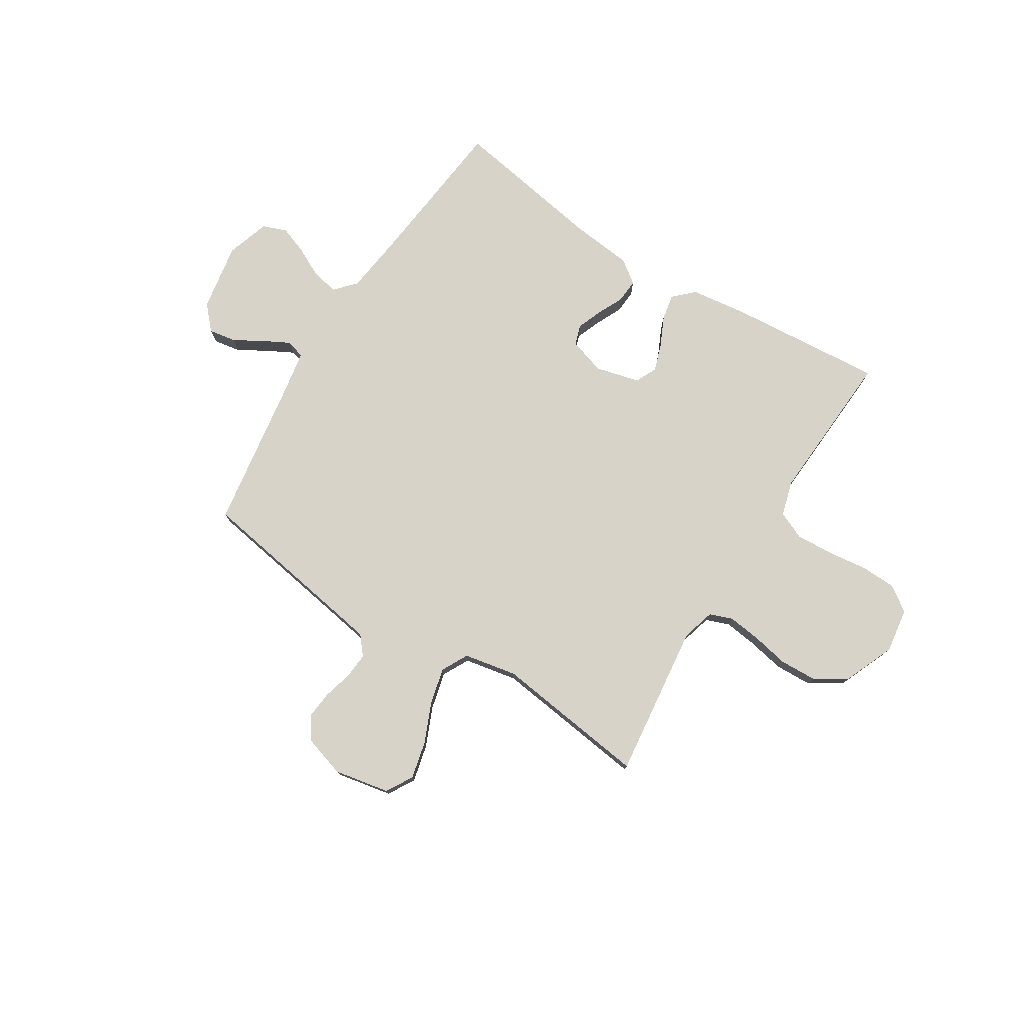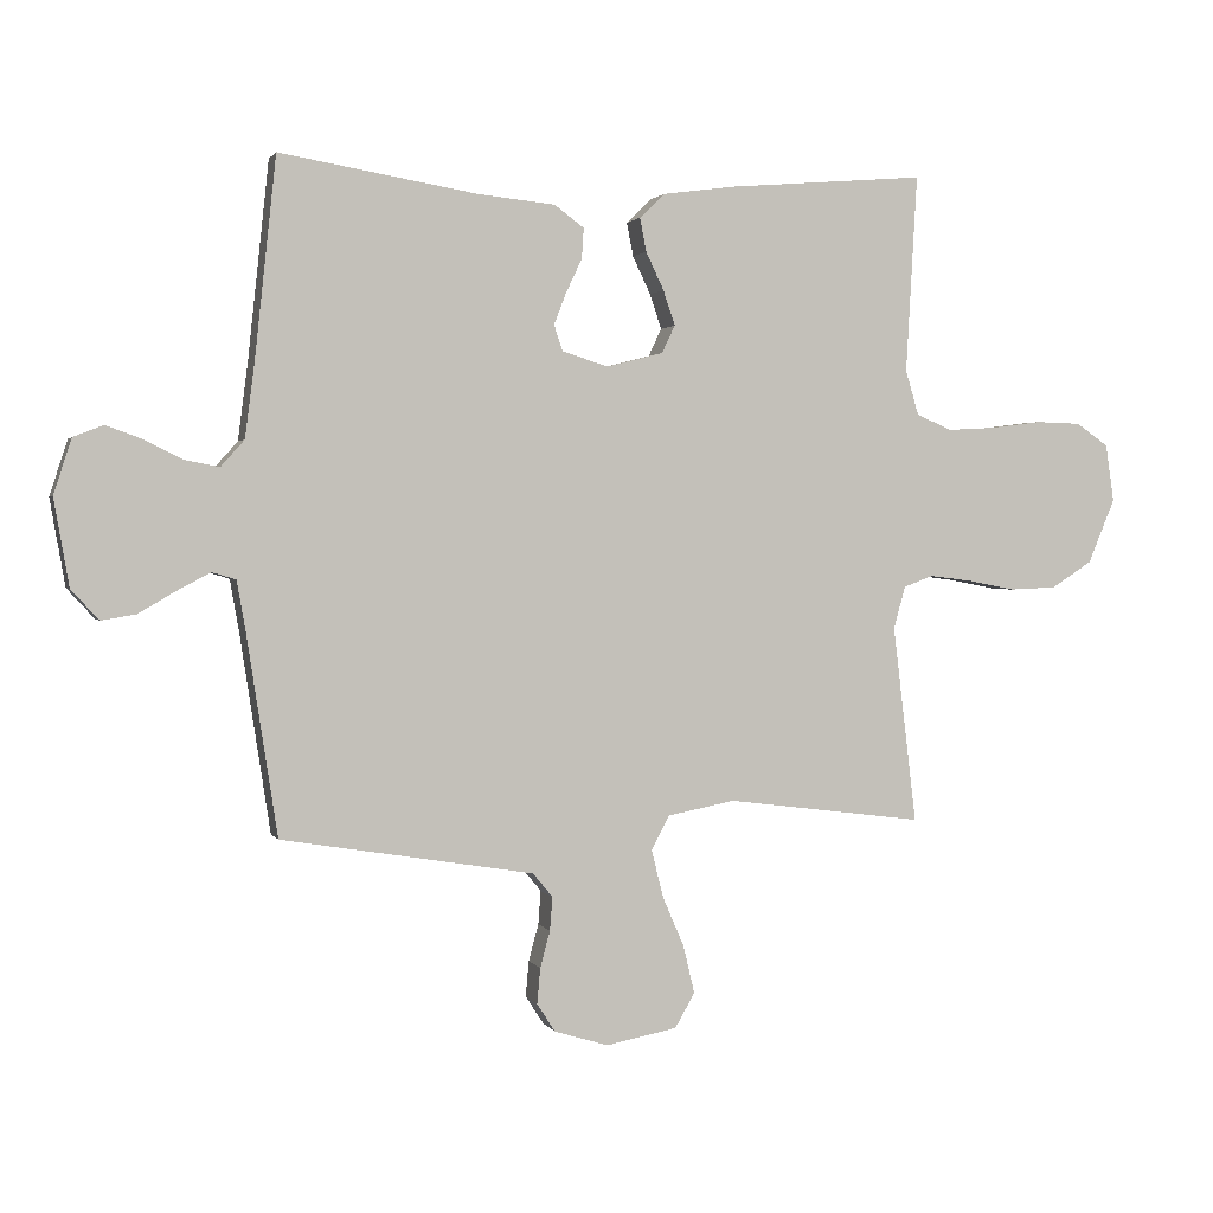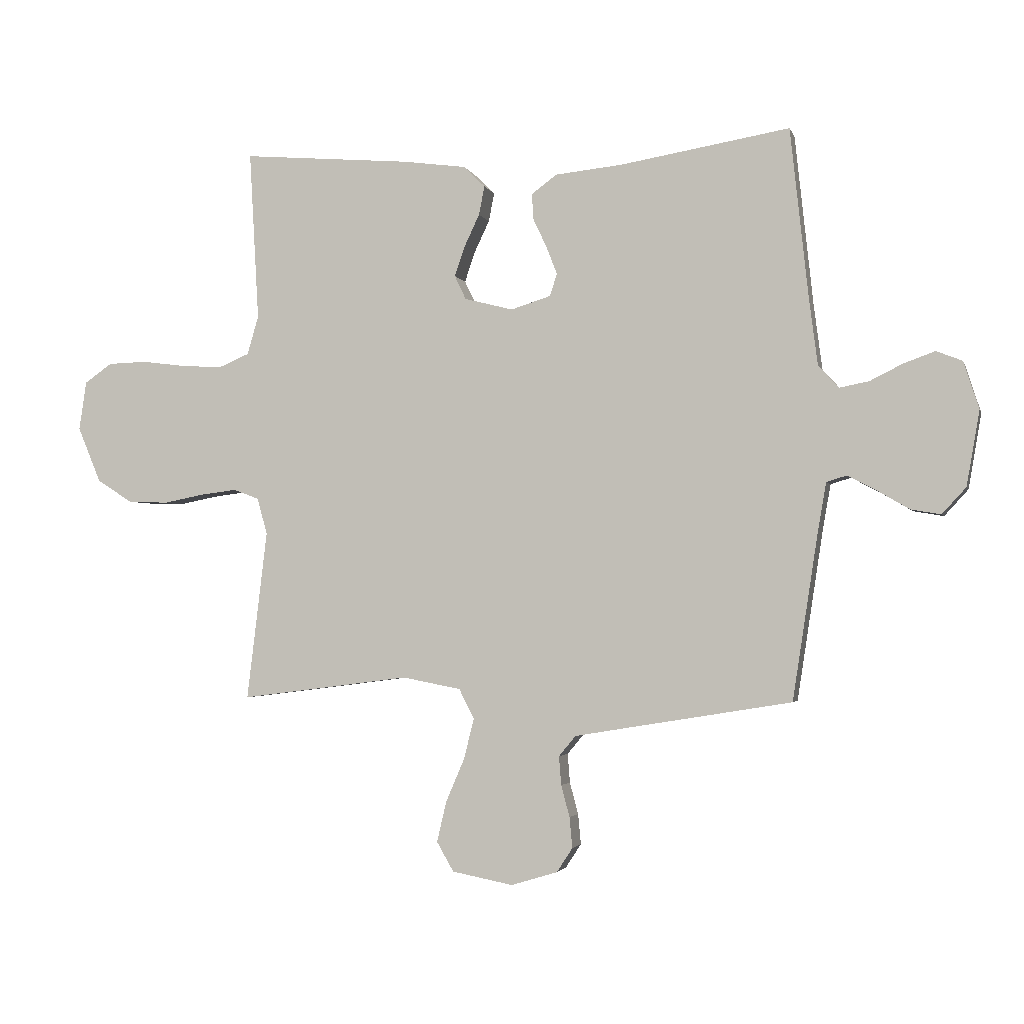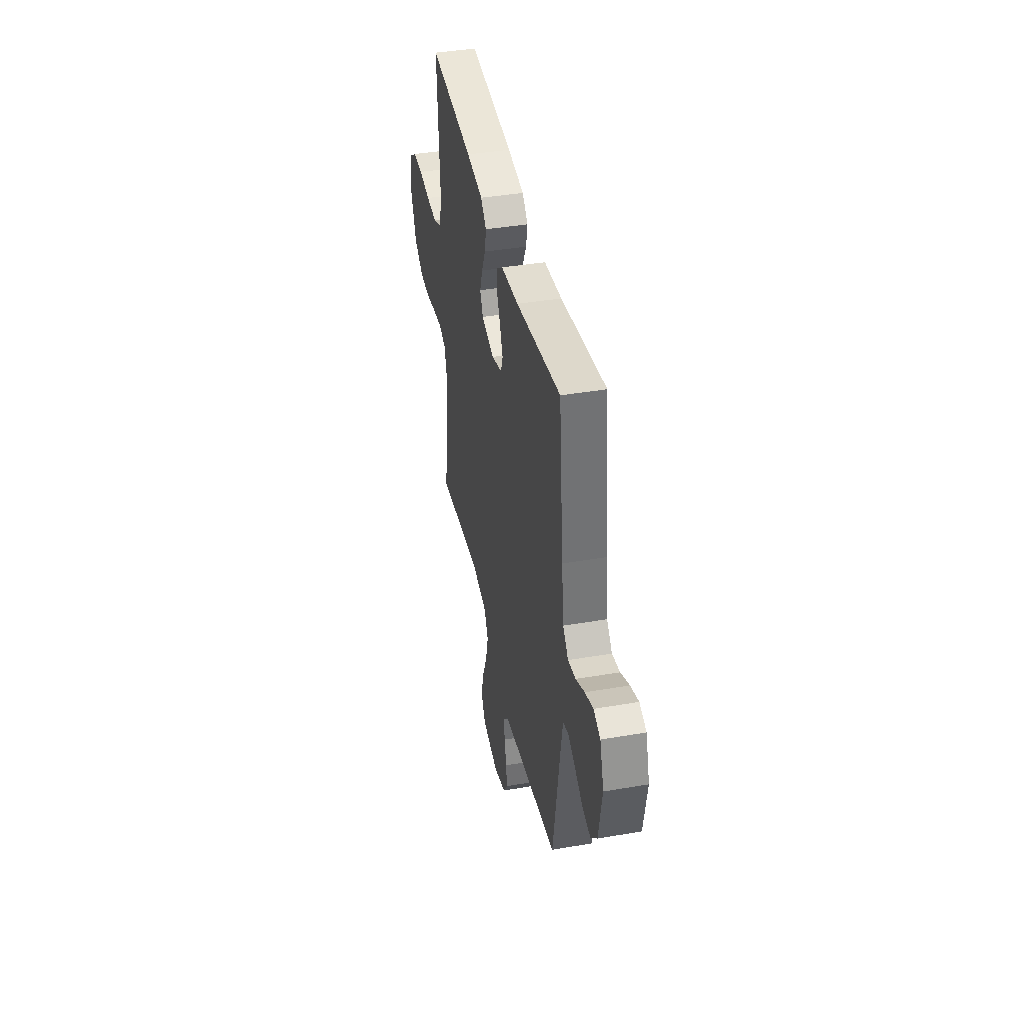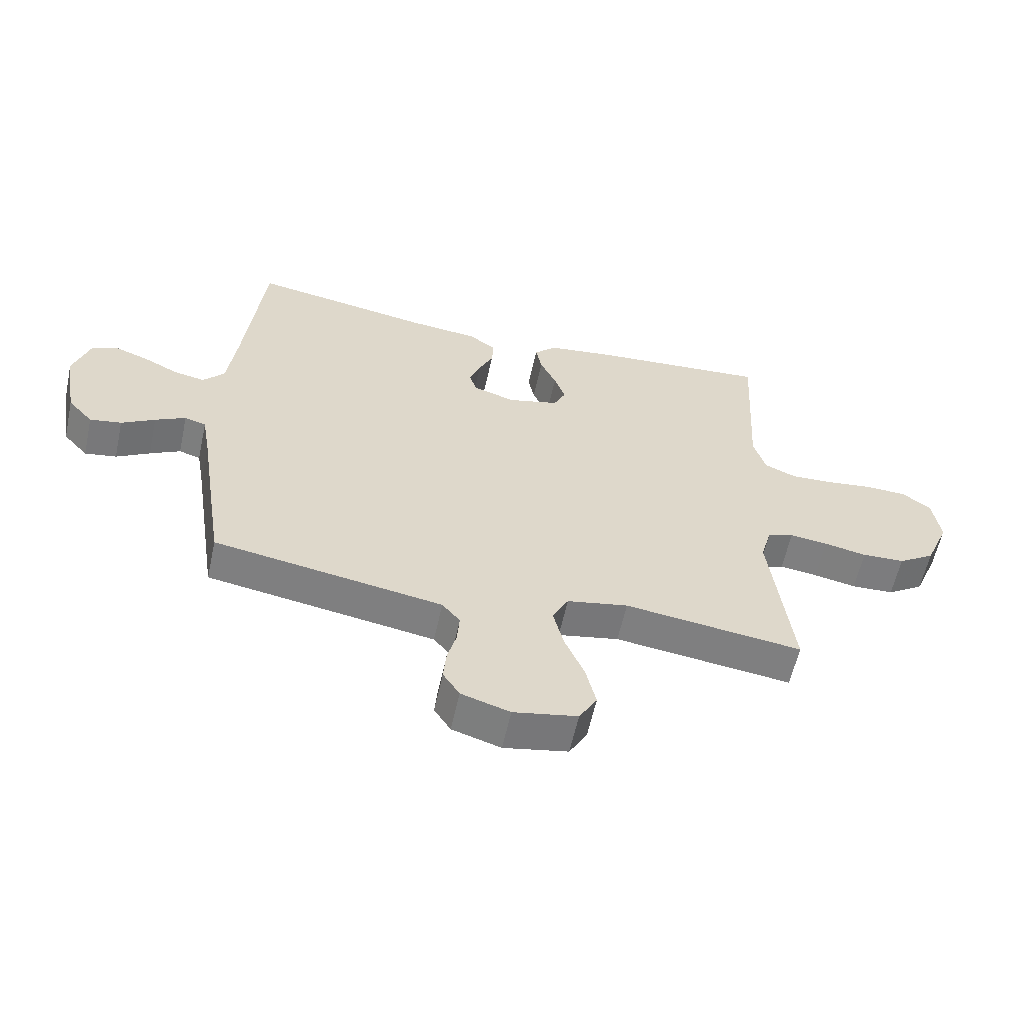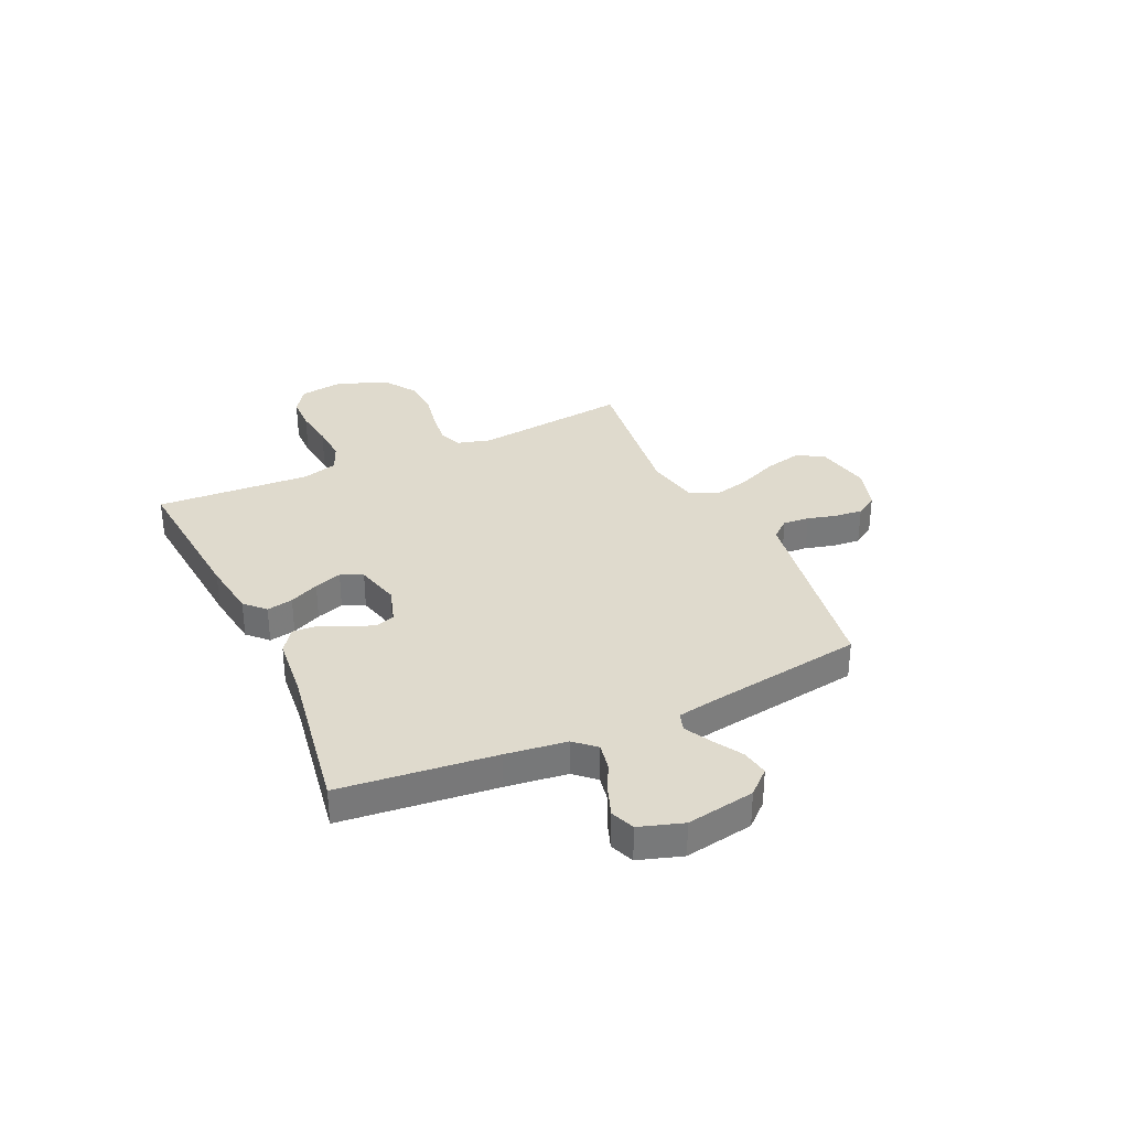
<metadata>
{"format":"obj","ext":"obj","renderer":"f3d","projection":"perspective","resolution":1024,"background":"white","views":[{"elev":77.1,"azim":-147.8,"up":"+Y"},{"elev":1.5,"azim":164.0,"up":"+Z"},{"elev":-2.6,"azim":14.1,"up":"+Z"},{"elev":41.1,"azim":78.2,"up":"+Z"},{"elev":-59.2,"azim":167.7,"up":"+Z"},{"elev":32.8,"azim":65.2,"up":"+Y"}]}
</metadata>
<code>
v -0.5 0.07 0.5
v -0.2 0.07 0.475
v -0.089 0.07 0.46
v -0.051 0.07 0.423
v -0.061 0.07 0.372
v -0.088 0.07 0.315
v -0.106 0.07 0.262
v -0.086 0.07 0.22
v 0 0.07 0.198
v 0.07 0.07 0.22
v 0.083 0.07 0.259
v 0.064 0.07 0.308
v 0.04 0.07 0.359
v 0.037 0.07 0.405
v 0.082 0.07 0.438
v 0.2 0.07 0.45
v 0.5 0.07 0.5
v 0.532 0.07 0.2
v 0.547 0.07 0.083
v 0.583 0.07 0.043
v 0.635 0.07 0.053
v 0.693 0.07 0.082
v 0.748 0.07 0.102
v 0.794 0.07 0.084
v 0.821 0.07 0
v 0.798 0.07 -0.132
v 0.756 0.07 -0.178
v 0.703 0.07 -0.169
v 0.647 0.07 -0.136
v 0.596 0.07 -0.109
v 0.56 0.07 -0.12
v 0.546 0.07 -0.2
v 0.5 0.07 -0.5
v 0.2 0.07 -0.549
v 0.116 0.07 -0.563
v 0.086 0.07 -0.599
v 0.09 0.07 -0.65
v 0.105 0.07 -0.706
v 0.11 0.07 -0.76
v 0.082 0.07 -0.803
v 0 0.07 -0.828
v -0.108 0.07 -0.807
v -0.138 0.07 -0.755
v -0.121 0.07 -0.683
v -0.088 0.07 -0.606
v -0.07 0.07 -0.534
v -0.097 0.07 -0.482
v -0.2 0.07 -0.462
v -0.5 0.07 -0.5
v -0.464 0.07 -0.2
v -0.482 0.07 -0.136
v -0.527 0.07 -0.119
v -0.591 0.07 -0.127
v -0.663 0.07 -0.141
v -0.735 0.07 -0.138
v -0.797 0.07 -0.098
v -0.838 0.07 0
v -0.825 0.07 0.087
v -0.776 0.07 0.121
v -0.707 0.07 0.123
v -0.629 0.07 0.113
v -0.557 0.07 0.109
v -0.503 0.07 0.132
v -0.483 0.07 0.2
v -0.5 0 0.5
v -0.2 0 0.475
v -0.089 0 0.46
v -0.051 0 0.423
v -0.061 0 0.372
v -0.088 0 0.315
v -0.106 0 0.262
v -0.086 0 0.22
v 0 0 0.198
v 0.07 0 0.22
v 0.083 0 0.259
v 0.064 0 0.308
v 0.04 0 0.359
v 0.037 0 0.405
v 0.082 0 0.438
v 0.2 0 0.45
v 0.5 0 0.5
v 0.532 0 0.2
v 0.547 0 0.083
v 0.583 0 0.043
v 0.635 0 0.053
v 0.693 0 0.082
v 0.748 0 0.102
v 0.794 0 0.084
v 0.821 0 0
v 0.798 0 -0.132
v 0.756 0 -0.178
v 0.703 0 -0.169
v 0.647 0 -0.136
v 0.596 0 -0.109
v 0.56 0 -0.12
v 0.546 0 -0.2
v 0.5 0 -0.5
v 0.2 0 -0.549
v 0.116 0 -0.563
v 0.086 0 -0.599
v 0.09 0 -0.65
v 0.105 0 -0.706
v 0.11 0 -0.76
v 0.082 0 -0.803
v 0 0 -0.828
v -0.108 0 -0.807
v -0.138 0 -0.755
v -0.121 0 -0.683
v -0.088 0 -0.606
v -0.07 0 -0.534
v -0.097 0 -0.482
v -0.2 0 -0.462
v -0.5 0 -0.5
v -0.464 0 -0.2
v -0.482 0 -0.136
v -0.527 0 -0.119
v -0.591 0 -0.127
v -0.663 0 -0.141
v -0.735 0 -0.138
v -0.797 0 -0.098
v -0.838 0 0
v -0.825 0 0.087
v -0.776 0 0.121
v -0.707 0 0.123
v -0.629 0 0.113
v -0.557 0 0.109
v -0.503 0 0.132
v -0.483 0 0.2
f 59 60 61
f 58 59 61
f 57 58 61
f 56 57 61
f 55 56 61
f 54 55 61
f 53 54 61
f 52 53 61 62
f 51 52 62 63
f 48 49 50
f 51 63 64
f 50 51 64
f 48 50 64
f 47 48 64
f 43 44 45
f 42 43 45
f 41 42 45
f 40 41 45
f 39 40 45
f 38 39 45
f 37 38 45
f 36 37 45 46
f 35 36 46 47
f 32 33 34
f 35 47 64
f 34 35 64
f 32 34 64
f 31 32 64
f 27 28 29
f 26 27 29
f 25 26 29
f 24 25 29
f 23 24 29
f 22 23 29
f 21 22 29
f 20 21 29 30
f 30 31 64
f 20 30 64
f 19 20 64
f 16 17 18
f 16 18 19
f 15 16 19
f 14 15 19
f 13 14 19
f 12 13 19
f 4 5 6
f 3 4 6
f 2 3 6
f 1 2 6
f 64 1 6
f 64 6 7
f 11 12 19
f 10 11 19
f 9 10 19
f 9 19 64
f 8 9 64
f 7 8 64
f 125 124 123
f 125 123 122
f 125 122 121
f 125 121 120
f 125 120 119
f 125 119 118
f 125 118 117
f 126 125 117 116
f 127 126 116 115
f 114 113 112
f 128 127 115
f 128 115 114
f 128 114 112
f 128 112 111
f 109 108 107
f 109 107 106
f 109 106 105
f 109 105 104
f 109 104 103
f 109 103 102
f 109 102 101
f 110 109 101 100
f 111 110 100 99
f 98 97 96
f 128 111 99
f 128 99 98
f 128 98 96
f 128 96 95
f 93 92 91
f 93 91 90
f 93 90 89
f 93 89 88
f 93 88 87
f 93 87 86
f 93 86 85
f 94 93 85 84
f 128 95 94
f 128 94 84
f 128 84 83
f 82 81 80
f 83 82 80
f 83 80 79
f 83 79 78
f 83 78 77
f 83 77 76
f 70 69 68
f 70 68 67
f 70 67 66
f 70 66 65
f 70 65 128
f 71 70 128
f 83 76 75
f 83 75 74
f 83 74 73
f 128 83 73
f 128 73 72
f 128 72 71
f 1 65 66 2
f 2 66 67 3
f 3 67 68 4
f 4 68 69 5
f 5 69 70 6
f 6 70 71 7
f 7 71 72 8
f 8 72 73 9
f 9 73 74 10
f 10 74 75 11
f 11 75 76 12
f 12 76 77 13
f 13 77 78 14
f 14 78 79 15
f 15 79 80 16
f 16 80 81 17
f 17 81 82 18
f 18 82 83 19
f 19 83 84 20
f 20 84 85 21
f 21 85 86 22
f 22 86 87 23
f 23 87 88 24
f 24 88 89 25
f 25 89 90 26
f 26 90 91 27
f 27 91 92 28
f 28 92 93 29
f 29 93 94 30
f 30 94 95 31
f 31 95 96 32
f 32 96 97 33
f 33 97 98 34
f 34 98 99 35
f 35 99 100 36
f 36 100 101 37
f 37 101 102 38
f 38 102 103 39
f 39 103 104 40
f 40 104 105 41
f 41 105 106 42
f 42 106 107 43
f 43 107 108 44
f 44 108 109 45
f 45 109 110 46
f 46 110 111 47
f 47 111 112 48
f 48 112 113 49
f 49 113 114 50
f 50 114 115 51
f 51 115 116 52
f 52 116 117 53
f 53 117 118 54
f 54 118 119 55
f 55 119 120 56
f 56 120 121 57
f 57 121 122 58
f 58 122 123 59
f 59 123 124 60
f 60 124 125 61
f 61 125 126 62
f 62 126 127 63
f 63 127 128 64
f 64 128 65 1

</code>
